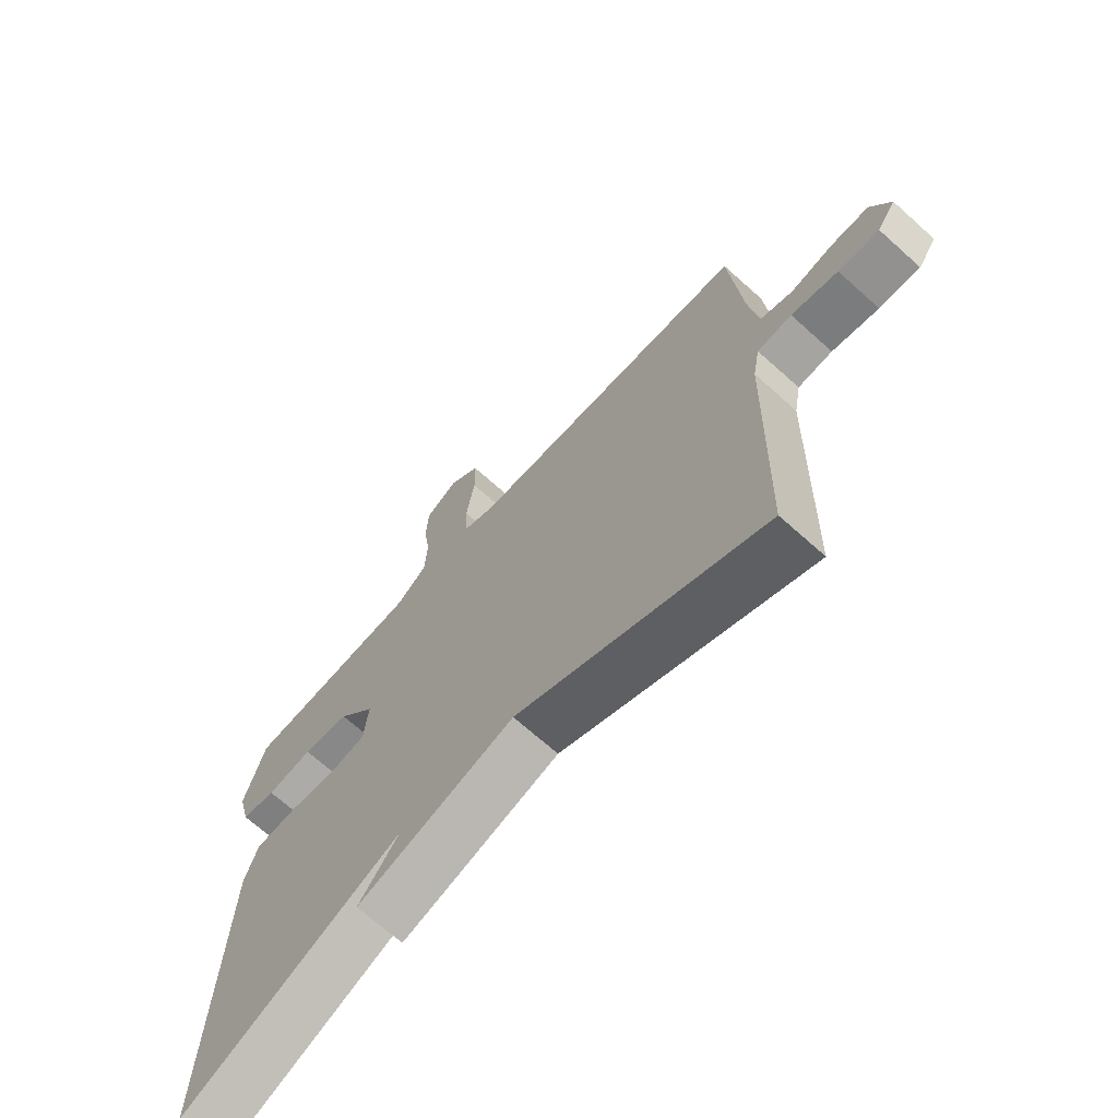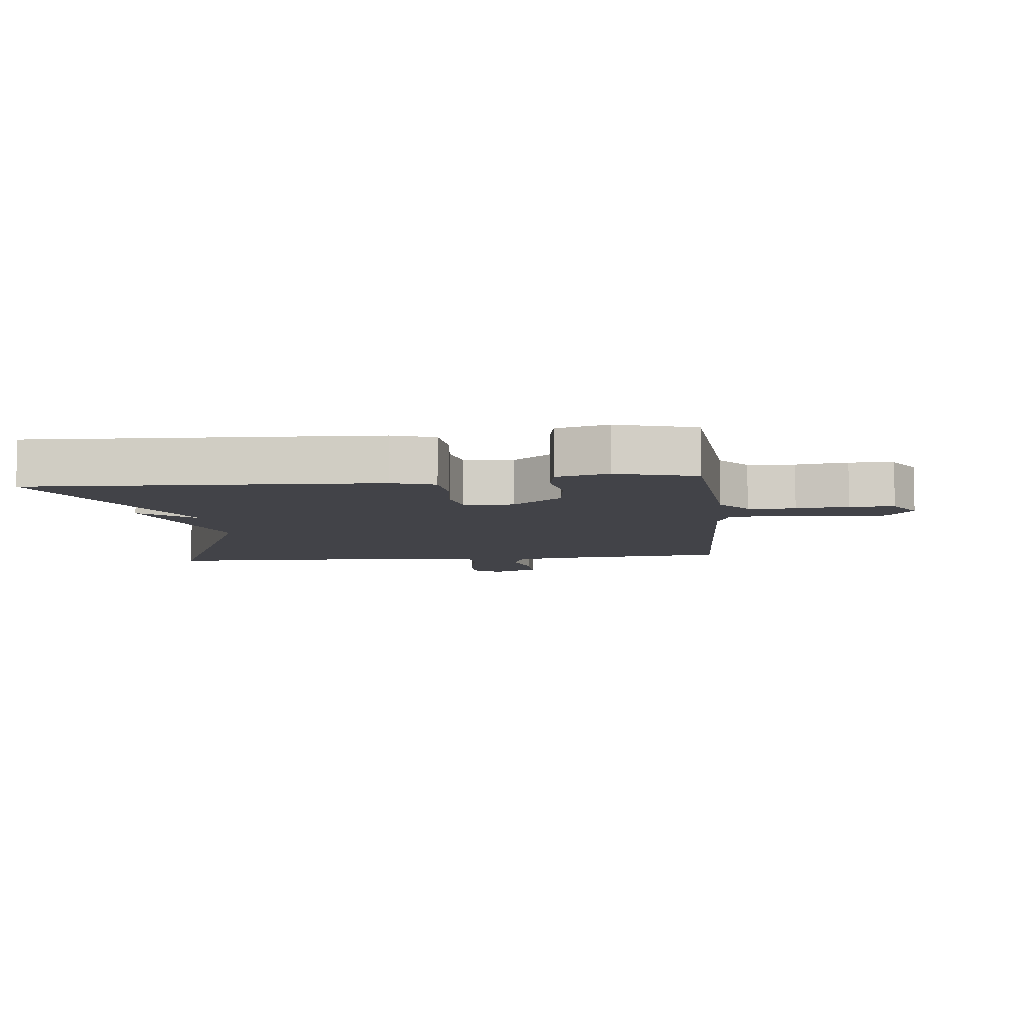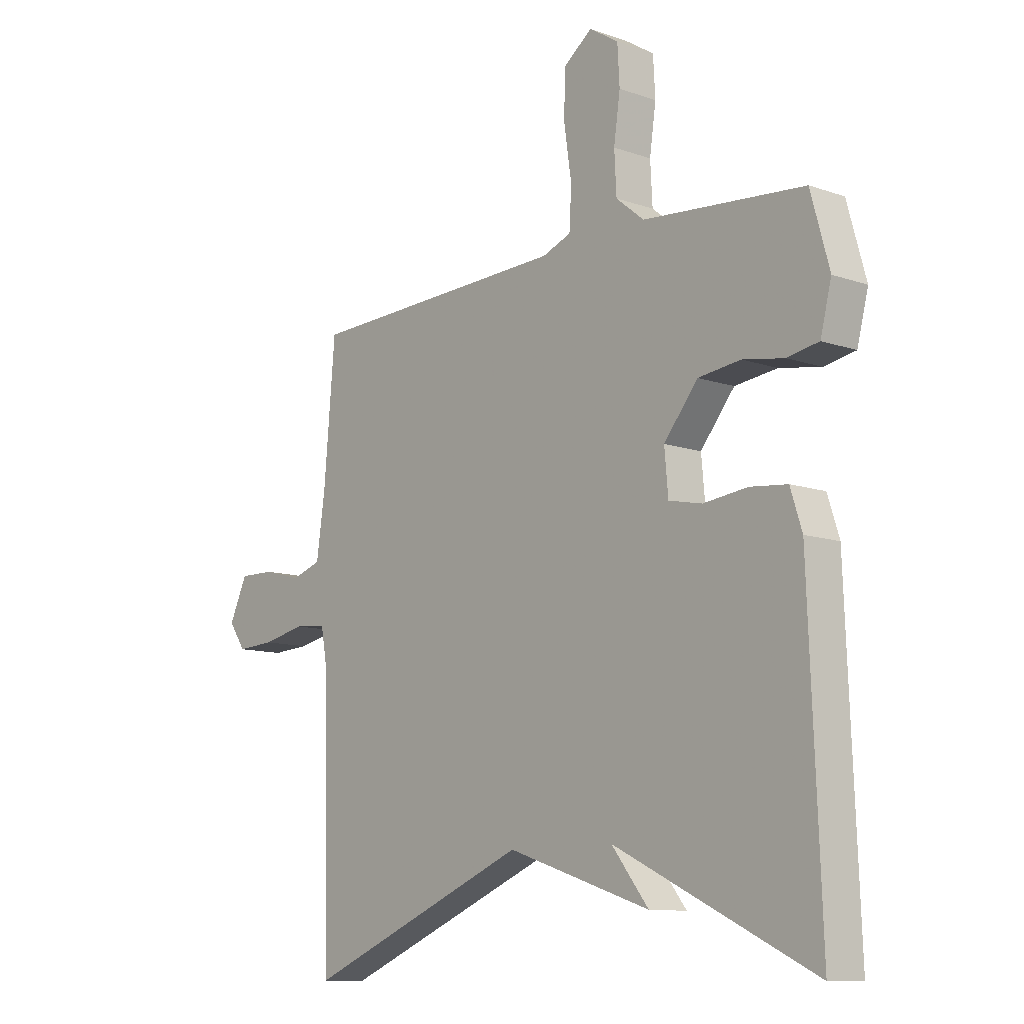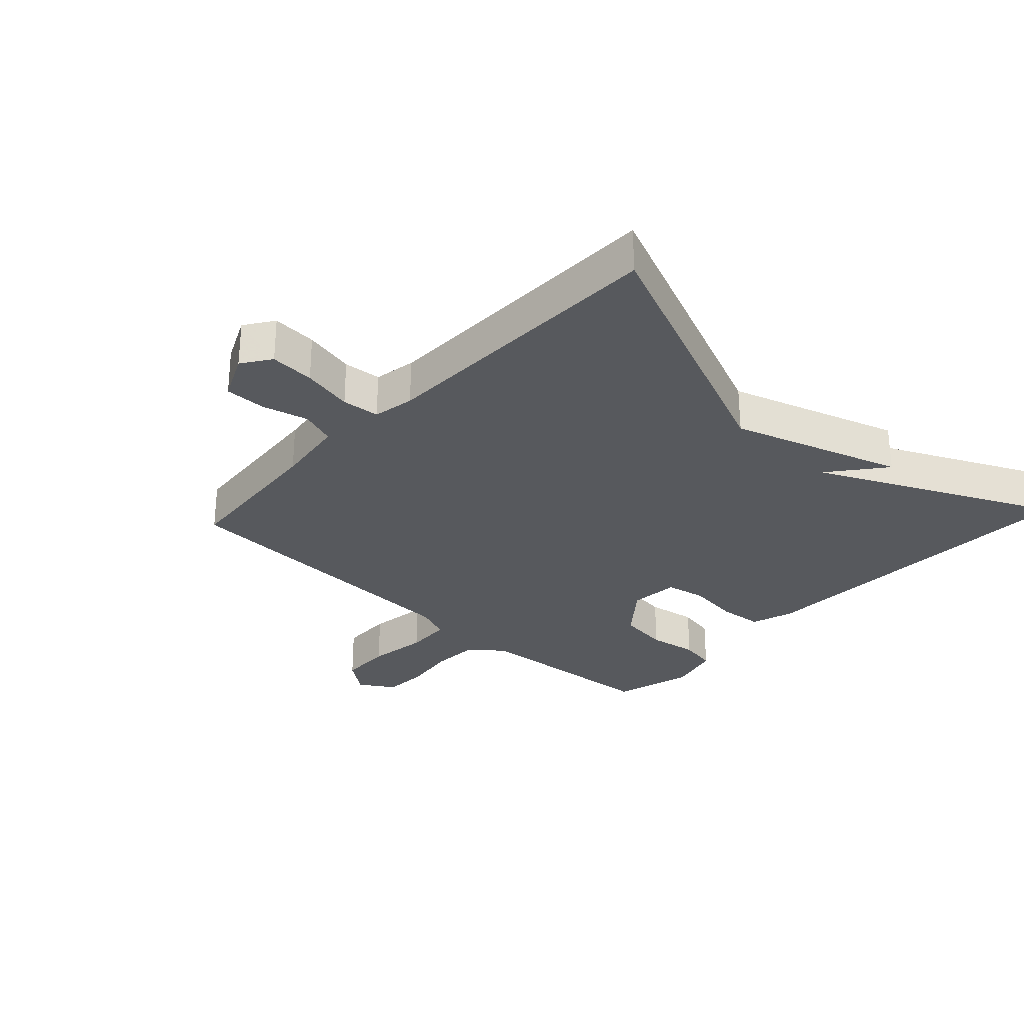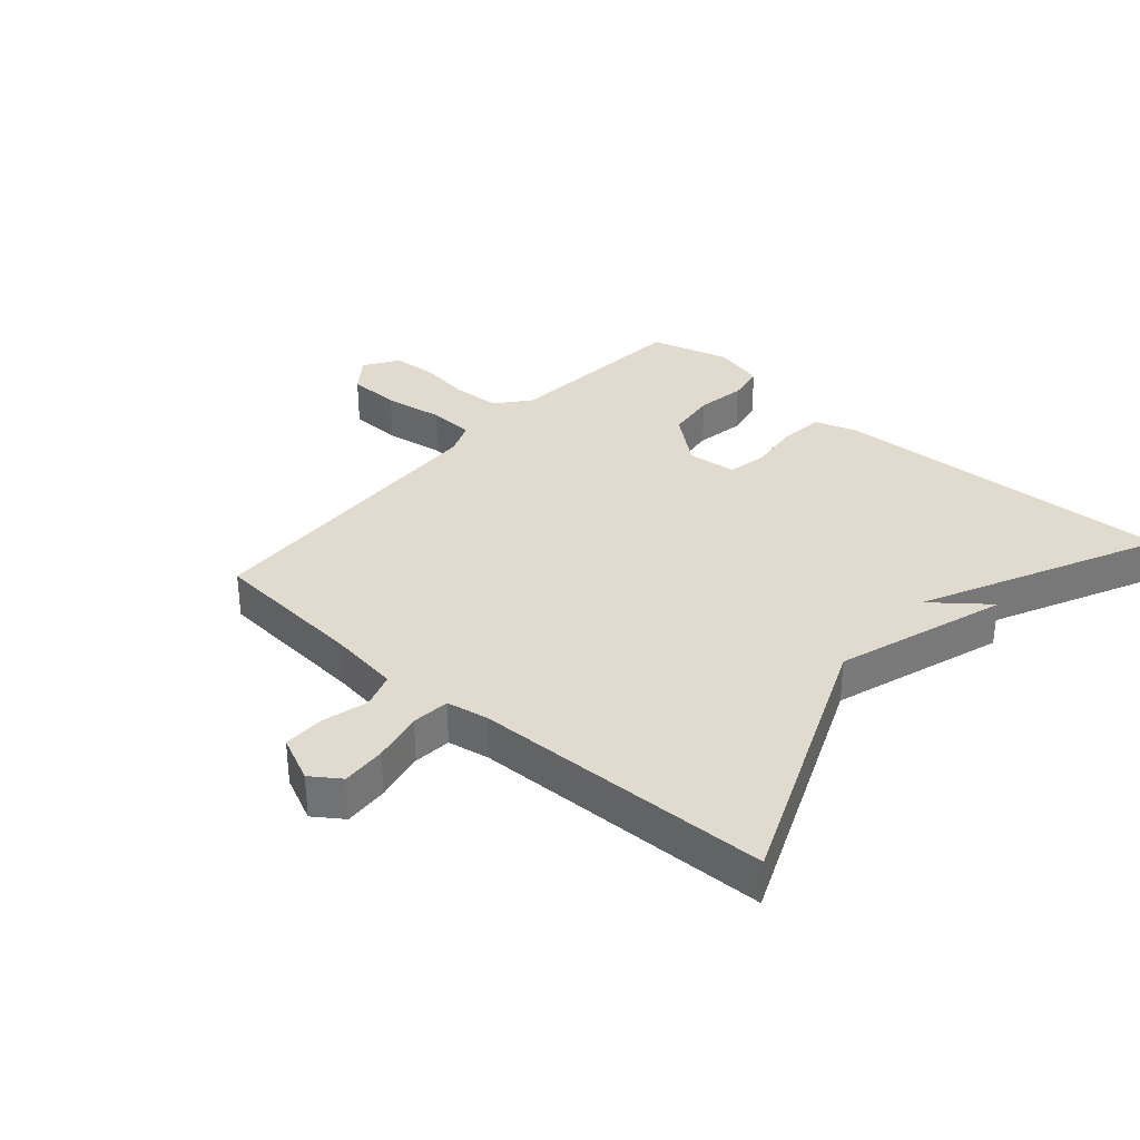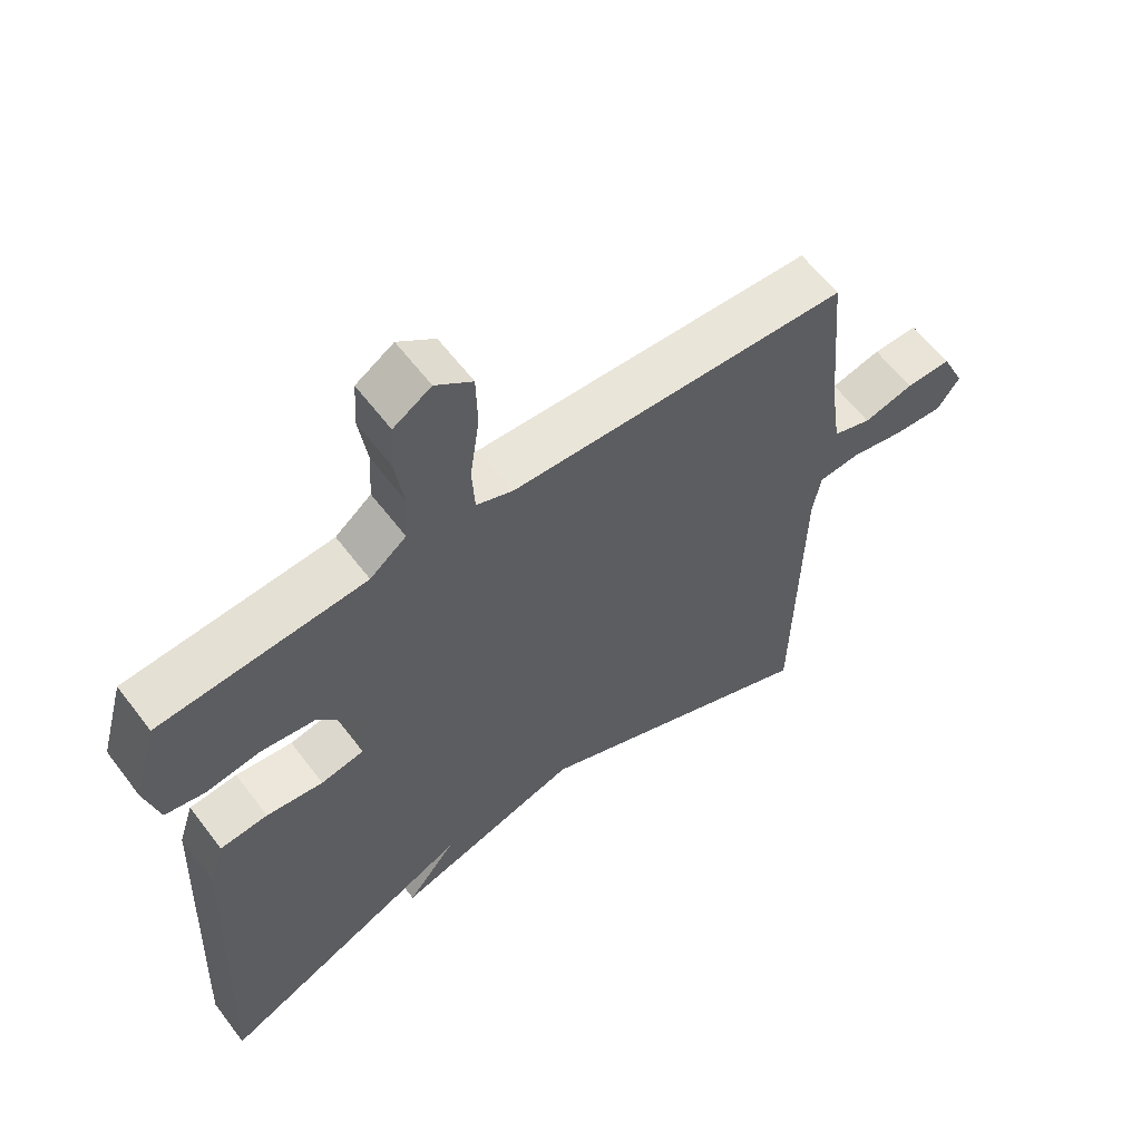
<metadata>
{"format":"obj","ext":"obj","renderer":"f3d","projection":"perspective","resolution":1024,"background":"white","views":[{"elev":-68.7,"azim":48.0,"up":"+Z"},{"elev":-7.6,"azim":-84.0,"up":"+Y"},{"elev":-10.6,"azim":-131.2,"up":"+Z"},{"elev":-29.6,"azim":137.1,"up":"+Y"},{"elev":33.6,"azim":131.2,"up":"+Y"},{"elev":60.3,"azim":-36.9,"up":"+Z"}]}
</metadata>
<code>
v -0.5 0.07 0.5
v -0.198 0.07 0.525
v -0.145 0.07 0.568
v -0.141 0.07 0.643
v -0.153 0.07 0.726
v -0.149 0.07 0.797
v -0.094 0.07 0.832
v -0.04 0.07 0.791
v -0.038 0.07 0.708
v -0.052 0.07 0.613
v -0.048 0.07 0.54
v 0.006 0.07 0.519
v 0.5 0.07 0.5
v 0.521 0.07 0.254
v 0.537 0.07 0.142
v 0.593 0.07 0.123
v 0.666 0.07 0.142
v 0.732 0.07 0.143
v 0.766 0.07 0.07
v 0.734 0.07 0.024
v 0.663 0.07 0.028
v 0.582 0.07 0.045
v 0.522 0.07 0.039
v 0.51 0.07 -0.027
v 0.5 0.07 -0.5
v 0.075 0.07 -0.321
v -0.195 0.07 -0.409
v -0.125 0.07 -0.321
v -0.5 0.07 -0.5
v -0.478 0.07 0.049
v -0.456 0.07 0.117
v -0.386 0.07 0.124
v -0.303 0.07 0.114
v -0.24 0.07 0.127
v -0.233 0.07 0.205
v -0.297 0.07 0.284
v -0.377 0.07 0.294
v -0.455 0.07 0.281
v -0.514 0.07 0.292
v -0.535 0.07 0.374
v -0.5 0 0.5
v -0.198 0 0.525
v -0.145 0 0.568
v -0.141 0 0.643
v -0.153 0 0.726
v -0.149 0 0.797
v -0.094 0 0.832
v -0.04 0 0.791
v -0.038 0 0.708
v -0.052 0 0.613
v -0.048 0 0.54
v 0.006 0 0.519
v 0.5 0 0.5
v 0.521 0 0.254
v 0.537 0 0.142
v 0.593 0 0.123
v 0.666 0 0.142
v 0.732 0 0.143
v 0.766 0 0.07
v 0.734 0 0.024
v 0.663 0 0.028
v 0.582 0 0.045
v 0.522 0 0.039
v 0.51 0 -0.027
v 0.5 0 -0.5
v 0.075 0 -0.321
v -0.195 0 -0.409
v -0.125 0 -0.321
v -0.5 0 -0.5
v -0.478 0 0.049
v -0.456 0 0.117
v -0.386 0 0.124
v -0.303 0 0.114
v -0.24 0 0.127
v -0.233 0 0.205
v -0.297 0 0.284
v -0.377 0 0.294
v -0.455 0 0.281
v -0.514 0 0.292
v -0.535 0 0.374
f 40 1 2
f 39 40 2
f 38 39 2
f 37 38 2
f 36 37 2 3
f 35 36 3
f 34 35 3
f 31 32 33
f 30 31 33
f 29 30 33
f 28 29 33
f 28 33 34
f 26 27 28
f 26 28 34 3
f 24 25 26 3
f 20 21 22
f 19 20 22
f 18 19 22
f 17 18 22
f 16 17 22
f 15 16 22 23
f 23 24 3
f 15 23 3
f 14 15 3
f 8 9 10
f 7 8 10
f 6 7 10
f 5 6 10
f 4 5 10
f 4 10 11
f 3 4 11
f 14 3 11 12
f 12 13 14
f 42 41 80
f 42 80 79
f 42 79 78
f 42 78 77
f 43 42 77 76
f 43 76 75
f 43 75 74
f 73 72 71
f 73 71 70
f 73 70 69
f 73 69 68
f 74 73 68
f 68 67 66
f 43 74 68 66
f 43 66 65 64
f 62 61 60
f 62 60 59
f 62 59 58
f 62 58 57
f 62 57 56
f 63 62 56 55
f 43 64 63
f 43 63 55
f 43 55 54
f 50 49 48
f 50 48 47
f 50 47 46
f 50 46 45
f 50 45 44
f 51 50 44
f 51 44 43
f 52 51 43 54
f 54 53 52
f 1 41 42 2
f 2 42 43 3
f 3 43 44 4
f 4 44 45 5
f 5 45 46 6
f 6 46 47 7
f 7 47 48 8
f 8 48 49 9
f 9 49 50 10
f 10 50 51 11
f 11 51 52 12
f 12 52 53 13
f 13 53 54 14
f 14 54 55 15
f 15 55 56 16
f 16 56 57 17
f 17 57 58 18
f 18 58 59 19
f 19 59 60 20
f 20 60 61 21
f 21 61 62 22
f 22 62 63 23
f 23 63 64 24
f 24 64 65 25
f 25 65 66 26
f 26 66 67 27
f 27 67 68 28
f 28 68 69 29
f 29 69 70 30
f 30 70 71 31
f 31 71 72 32
f 32 72 73 33
f 33 73 74 34
f 34 74 75 35
f 35 75 76 36
f 36 76 77 37
f 37 77 78 38
f 38 78 79 39
f 39 79 80 40
f 40 80 41 1

</code>
